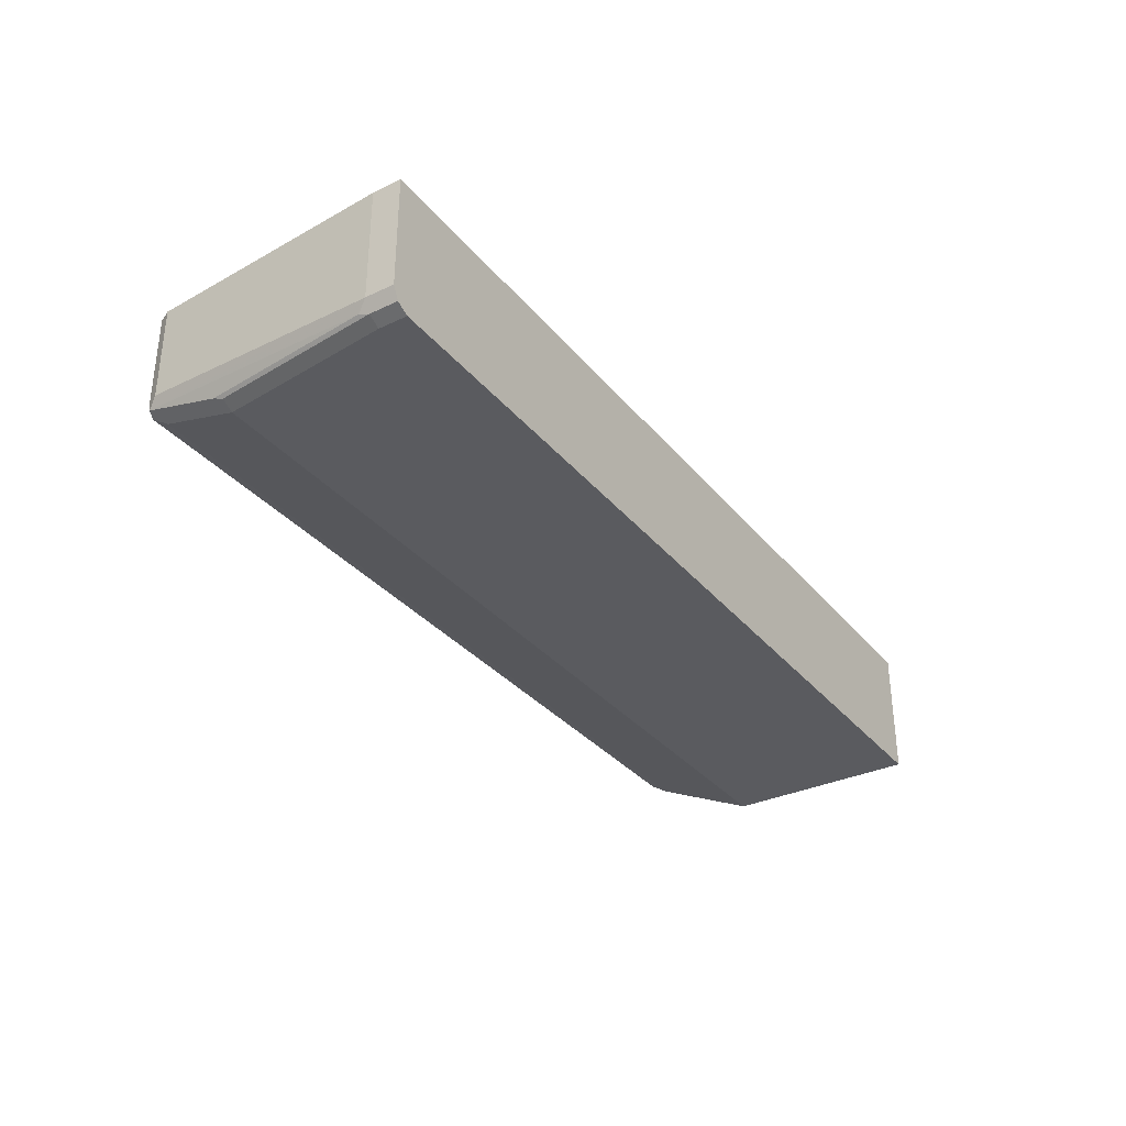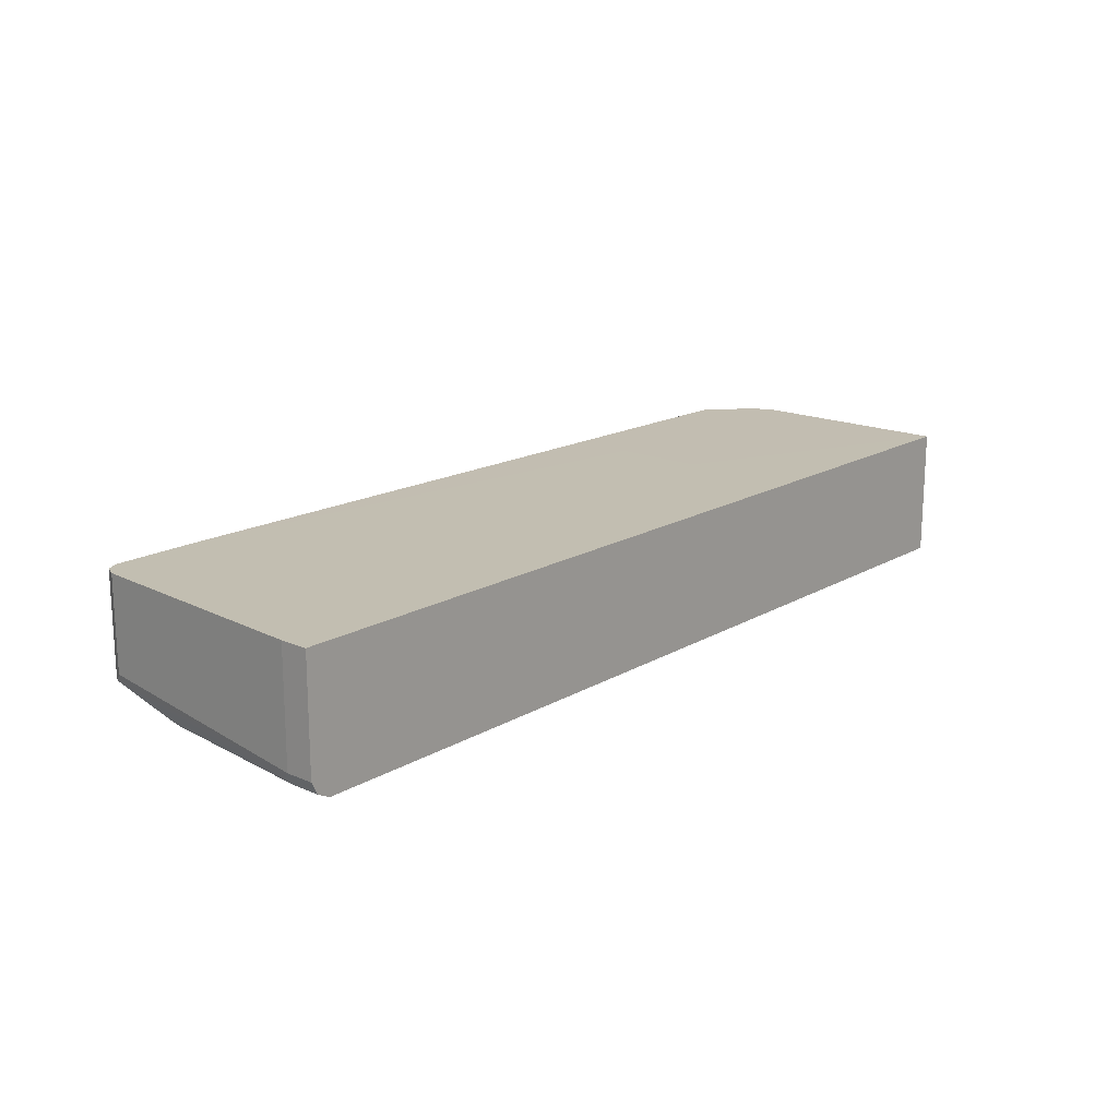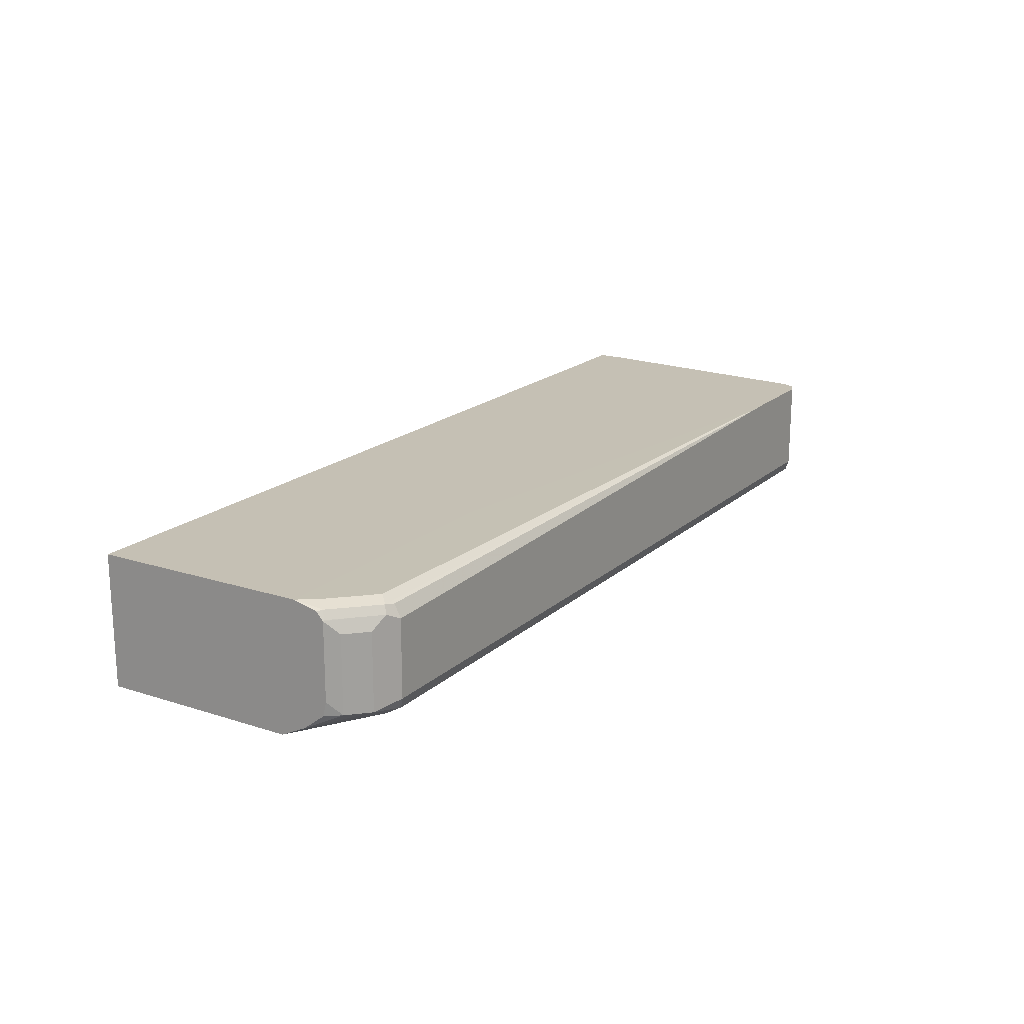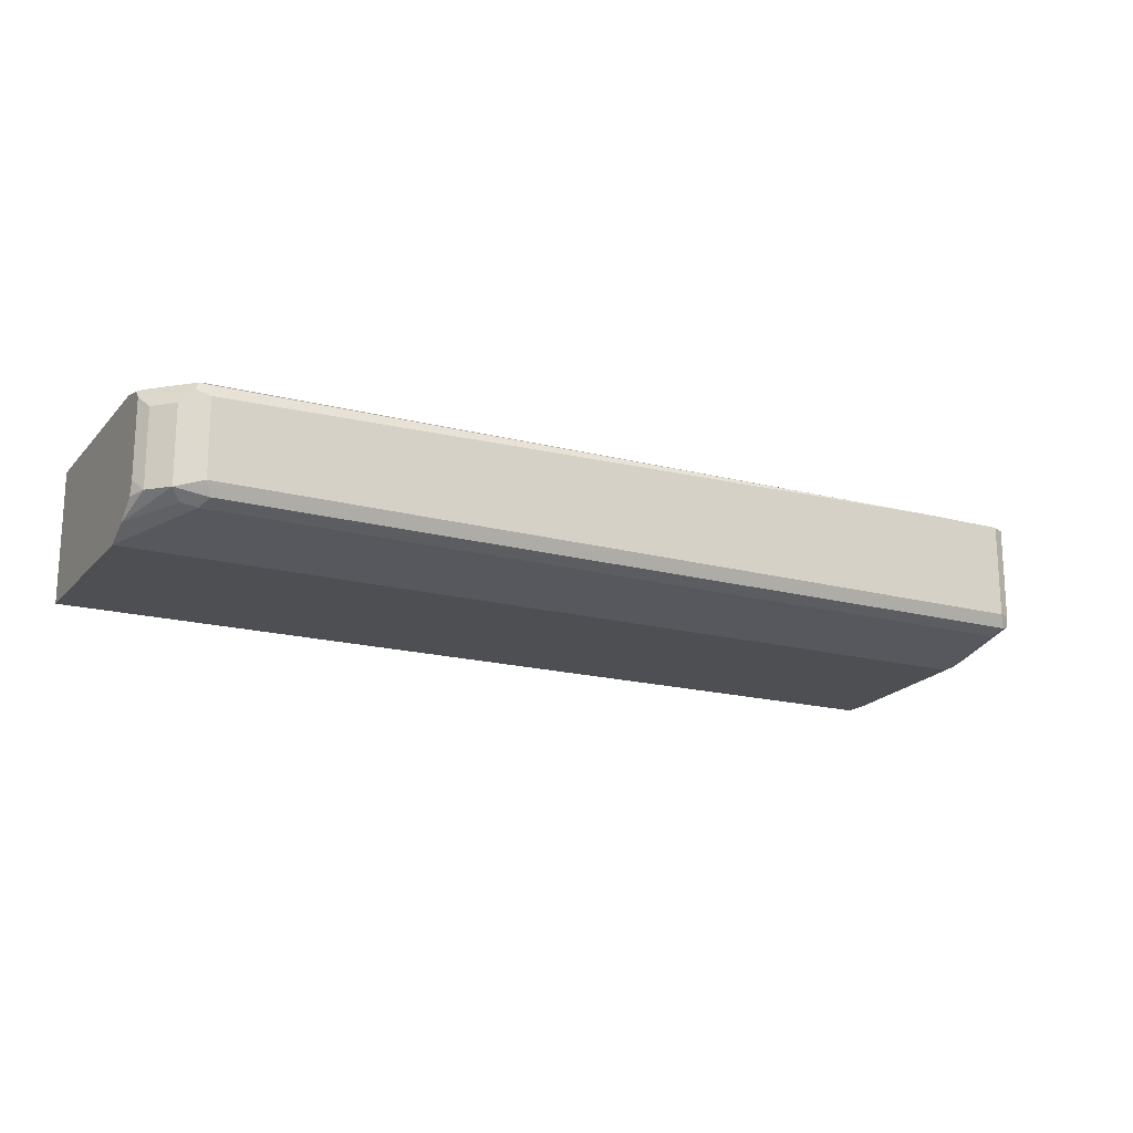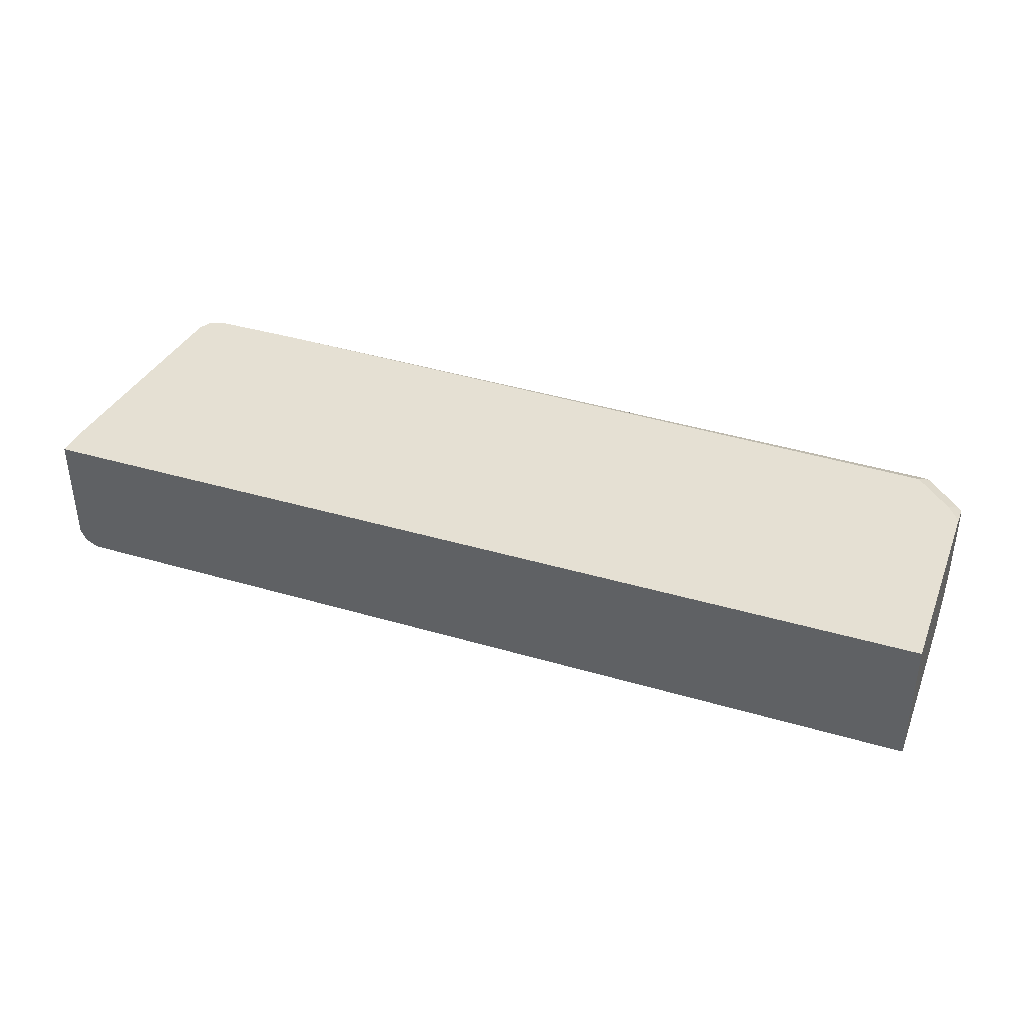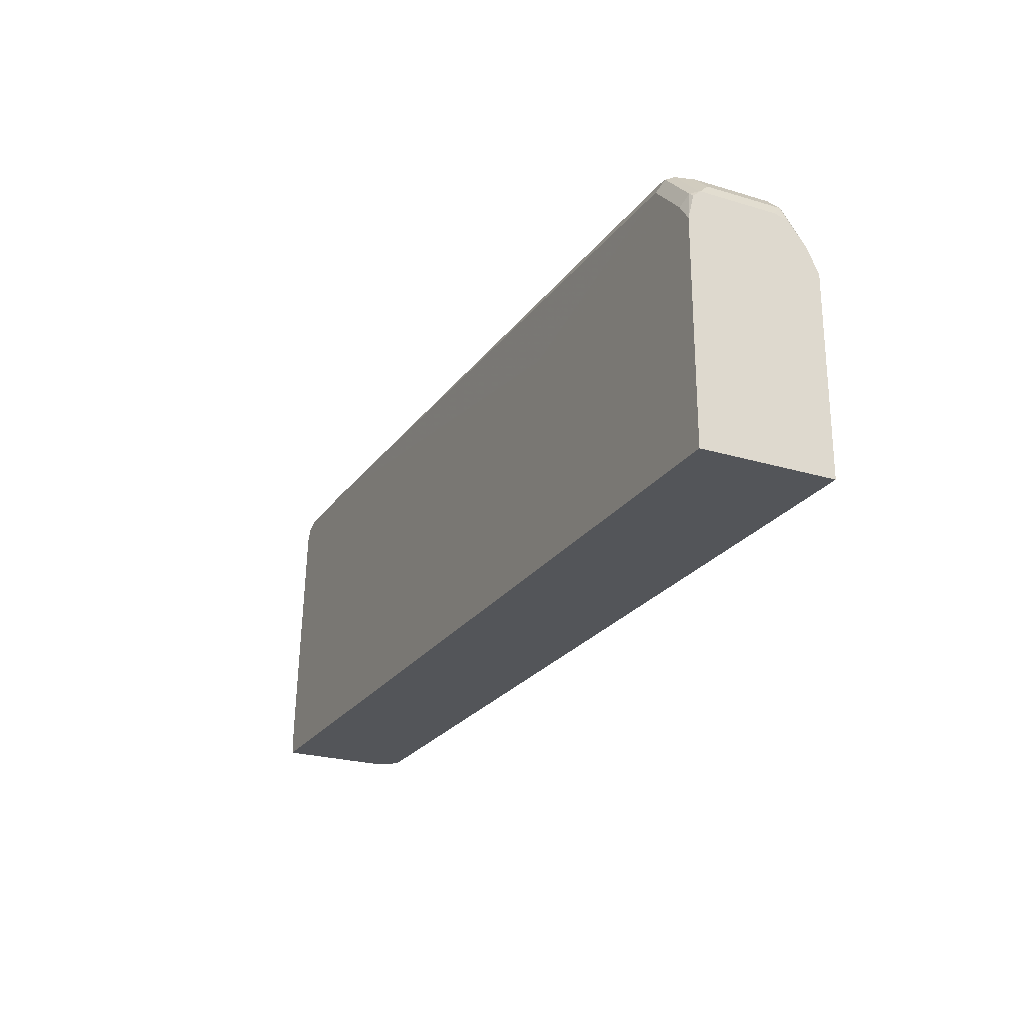
<metadata>
{"format":"obj","ext":"obj","renderer":"f3d","projection":"perspective","resolution":1024,"background":"white","views":[{"elev":-33.1,"azim":-57.0,"up":"+Z"},{"elev":17.1,"azim":-49.1,"up":"+Z"},{"elev":18.4,"azim":121.8,"up":"+Z"},{"elev":-17.8,"azim":152.0,"up":"+Z"},{"elev":38.2,"azim":20.5,"up":"+Z"},{"elev":-24.2,"azim":63.6,"up":"+Y"}]}
</metadata>
<code>
v -0.7958 0.07952 -0.1767
v -0.7958 0.1061 -0.1767
v -0.7958 0.07952 -0.2829
v -0.6191 0.07952 -0.1767
v -0.7958 0.1061 -0.2829
v -0.7781 0.336 -0.1767
v -0.7898 0.07952 -0.2947
v 0.08333 0.07952 -0.1769
v -0.2123 0.1597 -0.1767
v -0.7913 0.115 -0.2918
v -0.7898 0.1061 -0.2947
v -0.7781 0.336 -0.2653
v -0.7737 0.3448 -0.2741
v -0.7722 0.3477 -0.1767
v -0.7781 0.07952 -0.3006
v 0.08333 0.07952 -0.3006
v 0.08333 0.2829 -0.1769
v -0.1772 0.2122 -0.1767
v -0.1774 0.1945 -0.1767
v -0.1946 0.1773 -0.1767
v -0.7737 0.2741 -0.2918
v -0.7781 0.1061 -0.3006
v -0.7721 0.2653 -0.2947
v -0.7721 0.3478 -0.2653
v -0.7603 0.3537 -0.2653
v -0.7663 0.3478 -0.277
v -0.7721 0.3478 -0.1767
v 0.08333 0.2653 -0.3006
v 0.08333 0.3057 -0.1822
v 0.07954 0.3095 -0.1813
v 0.07068 0.3006 -0.1769
v -0.1772 0.2826 -0.1767
v -0.1772 0.2649 -0.1767
v -0.7663 0.277 -0.2947
v -0.7603 0.2653 -0.3006
v -0.7603 0.3537 -0.1767
v 0.03531 0.3537 -0.2653
v -0.7603 0.336 -0.2829
v 0.02946 0.3478 -0.277
v 0.03531 0.336 -0.2829
v 0.05003 0.333 -0.28
v 0.08333 0.2888 -0.2888
v 0.08333 0.3108 -0.1879
v 0.05304 0.3183 -0.1769
v 0.08247 0.3124 -0.1886
v 0.06483 0.3301 -0.1886
v 0.04418 0.3448 -0.1813
v 0.03531 0.336 -0.1769
v -0.672 0.3537 -0.1767
v 0.03531 0.3537 -0.1945
v 0.05889 0.3419 -0.2712
v 0.08333 0.3087 -0.2733
v 0.07662 0.3242 -0.2712
v 0.08333 0.312 -0.1894
v 0.07662 0.3242 -0.2004
v 0.0471 0.3478 -0.1886
v 0.03531 0.3478 -0.1827
v 0.05889 0.3419 -0.2004
v 0.08333 0.312 -0.2602
f 26 40 38
f 28 40 41
f 28 41 42
f 28 35 38
f 30 43 45
f 29 43 30
f 30 44 31
f 30 45 46
f 26 39 40
f 30 46 47
f 28 38 40
f 26 35 34
f 21 34 35
f 25 39 26
f 25 37 39
f 25 50 37
f 25 49 50
f 25 36 49
f 24 36 25
f 24 27 36
f 21 35 23
f 17 32 33
f 17 31 32
f 17 30 31
f 30 47 44
f 26 38 35
f 31 44 32
f 47 49 48
f 32 48 49
f 17 29 30
f 53 55 54
f 52 53 59
f 51 55 53
f 51 58 55
f 49 57 50
f 53 54 59
f 47 57 49
f 47 50 57
f 47 56 50
f 46 56 47
f 46 58 56
f 32 44 48
f 46 55 58
f 45 54 46
f 44 47 48
f 43 54 45
f 42 53 52
f 42 51 53
f 41 51 42
f 39 41 40
f 39 51 41
f 37 51 39
f 37 58 51
f 37 56 58
f 37 50 56
f 46 54 55
f 15 28 16
f 1 16 8
f 15 22 35
f 5 12 13
f 5 10 11
f 4 8 9
f 3 11 7
f 3 5 11
f 2 12 5
f 2 6 12
f 1 6 2
f 1 14 6
f 1 27 14
f 1 36 27
f 1 49 36
f 1 32 49
f 1 33 32
f 15 35 28
f 1 19 18
f 1 20 19
f 1 9 20
f 1 4 9
f 1 8 4
f 1 15 16
f 1 7 15
f 1 3 7
f 1 5 3
f 1 2 5
f 5 13 10
f 6 14 13
f 1 18 33
f 7 11 22
f 6 13 12
f 14 27 24
f 13 34 21
f 13 26 34
f 13 25 26
f 13 14 24
f 11 35 22
f 11 23 35
f 11 21 23
f 10 21 11
f 10 13 21
f 8 20 9
f 13 24 25
f 8 18 19
f 7 22 15
f 8 19 20
f 8 16 28
f 8 28 42
f 8 52 59
f 8 42 52
f 8 54 43
f 8 43 29
f 8 29 17
f 8 17 33
f 8 33 18
f 8 59 54

</code>
